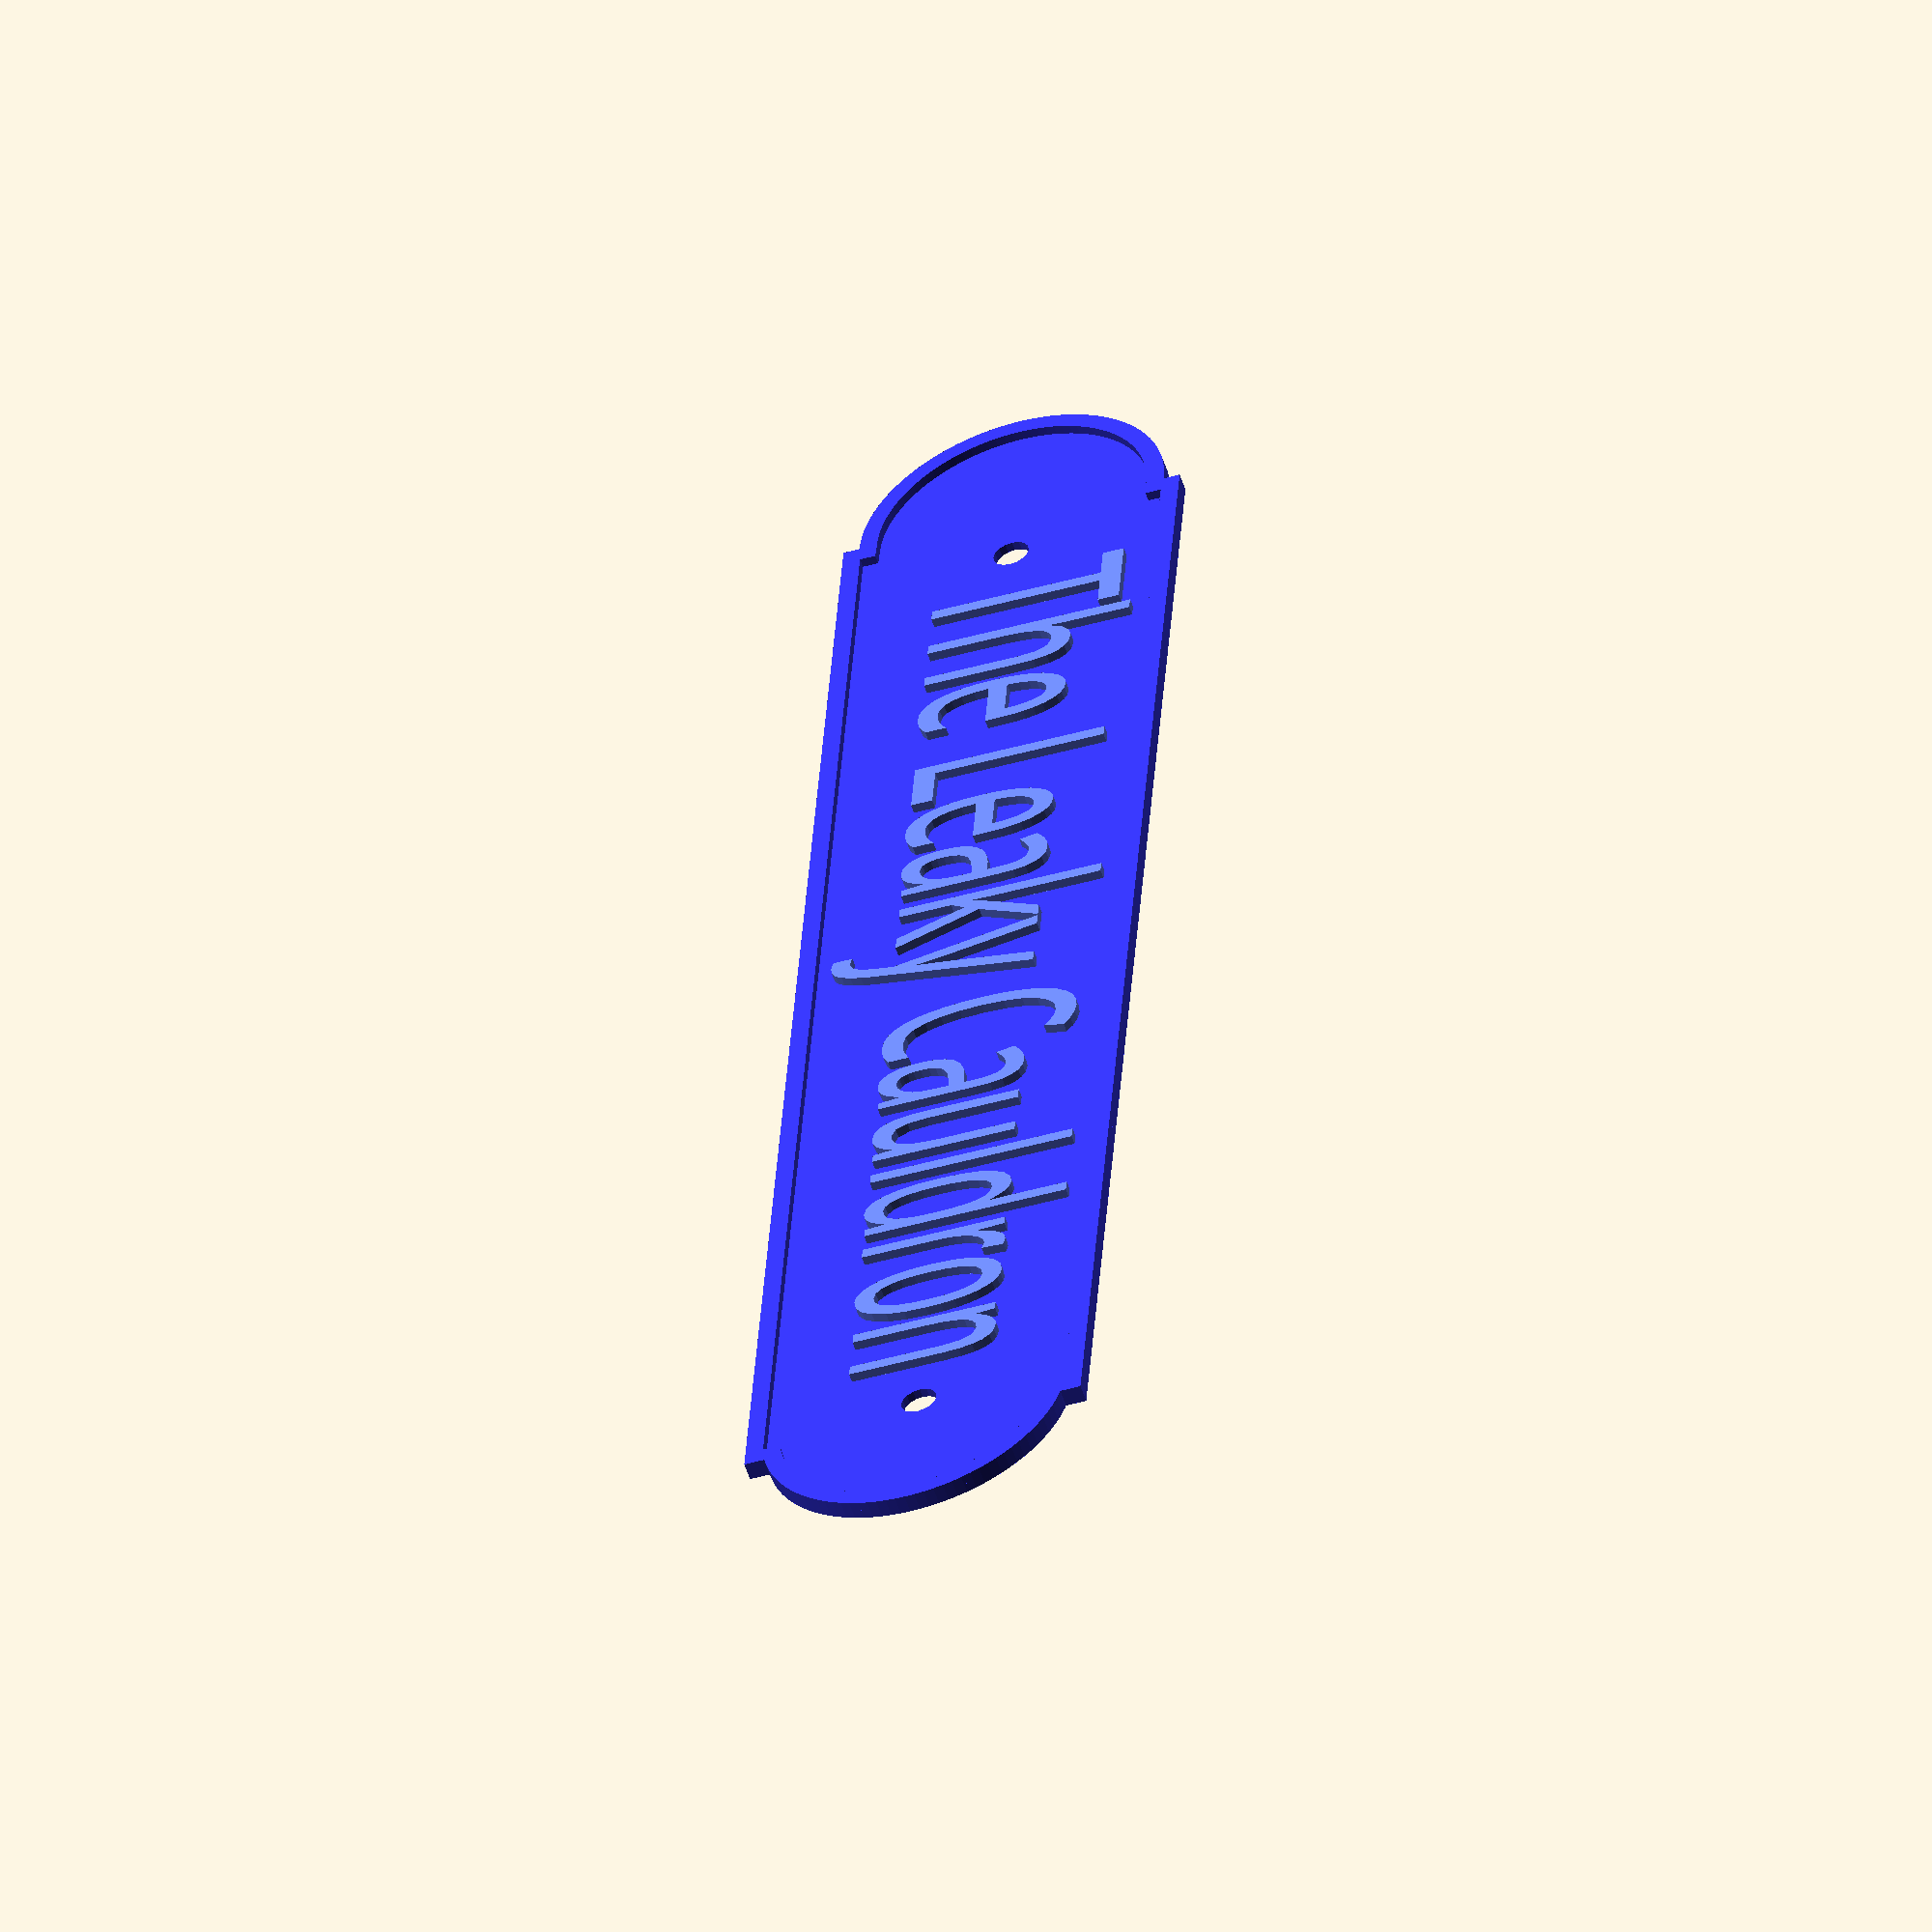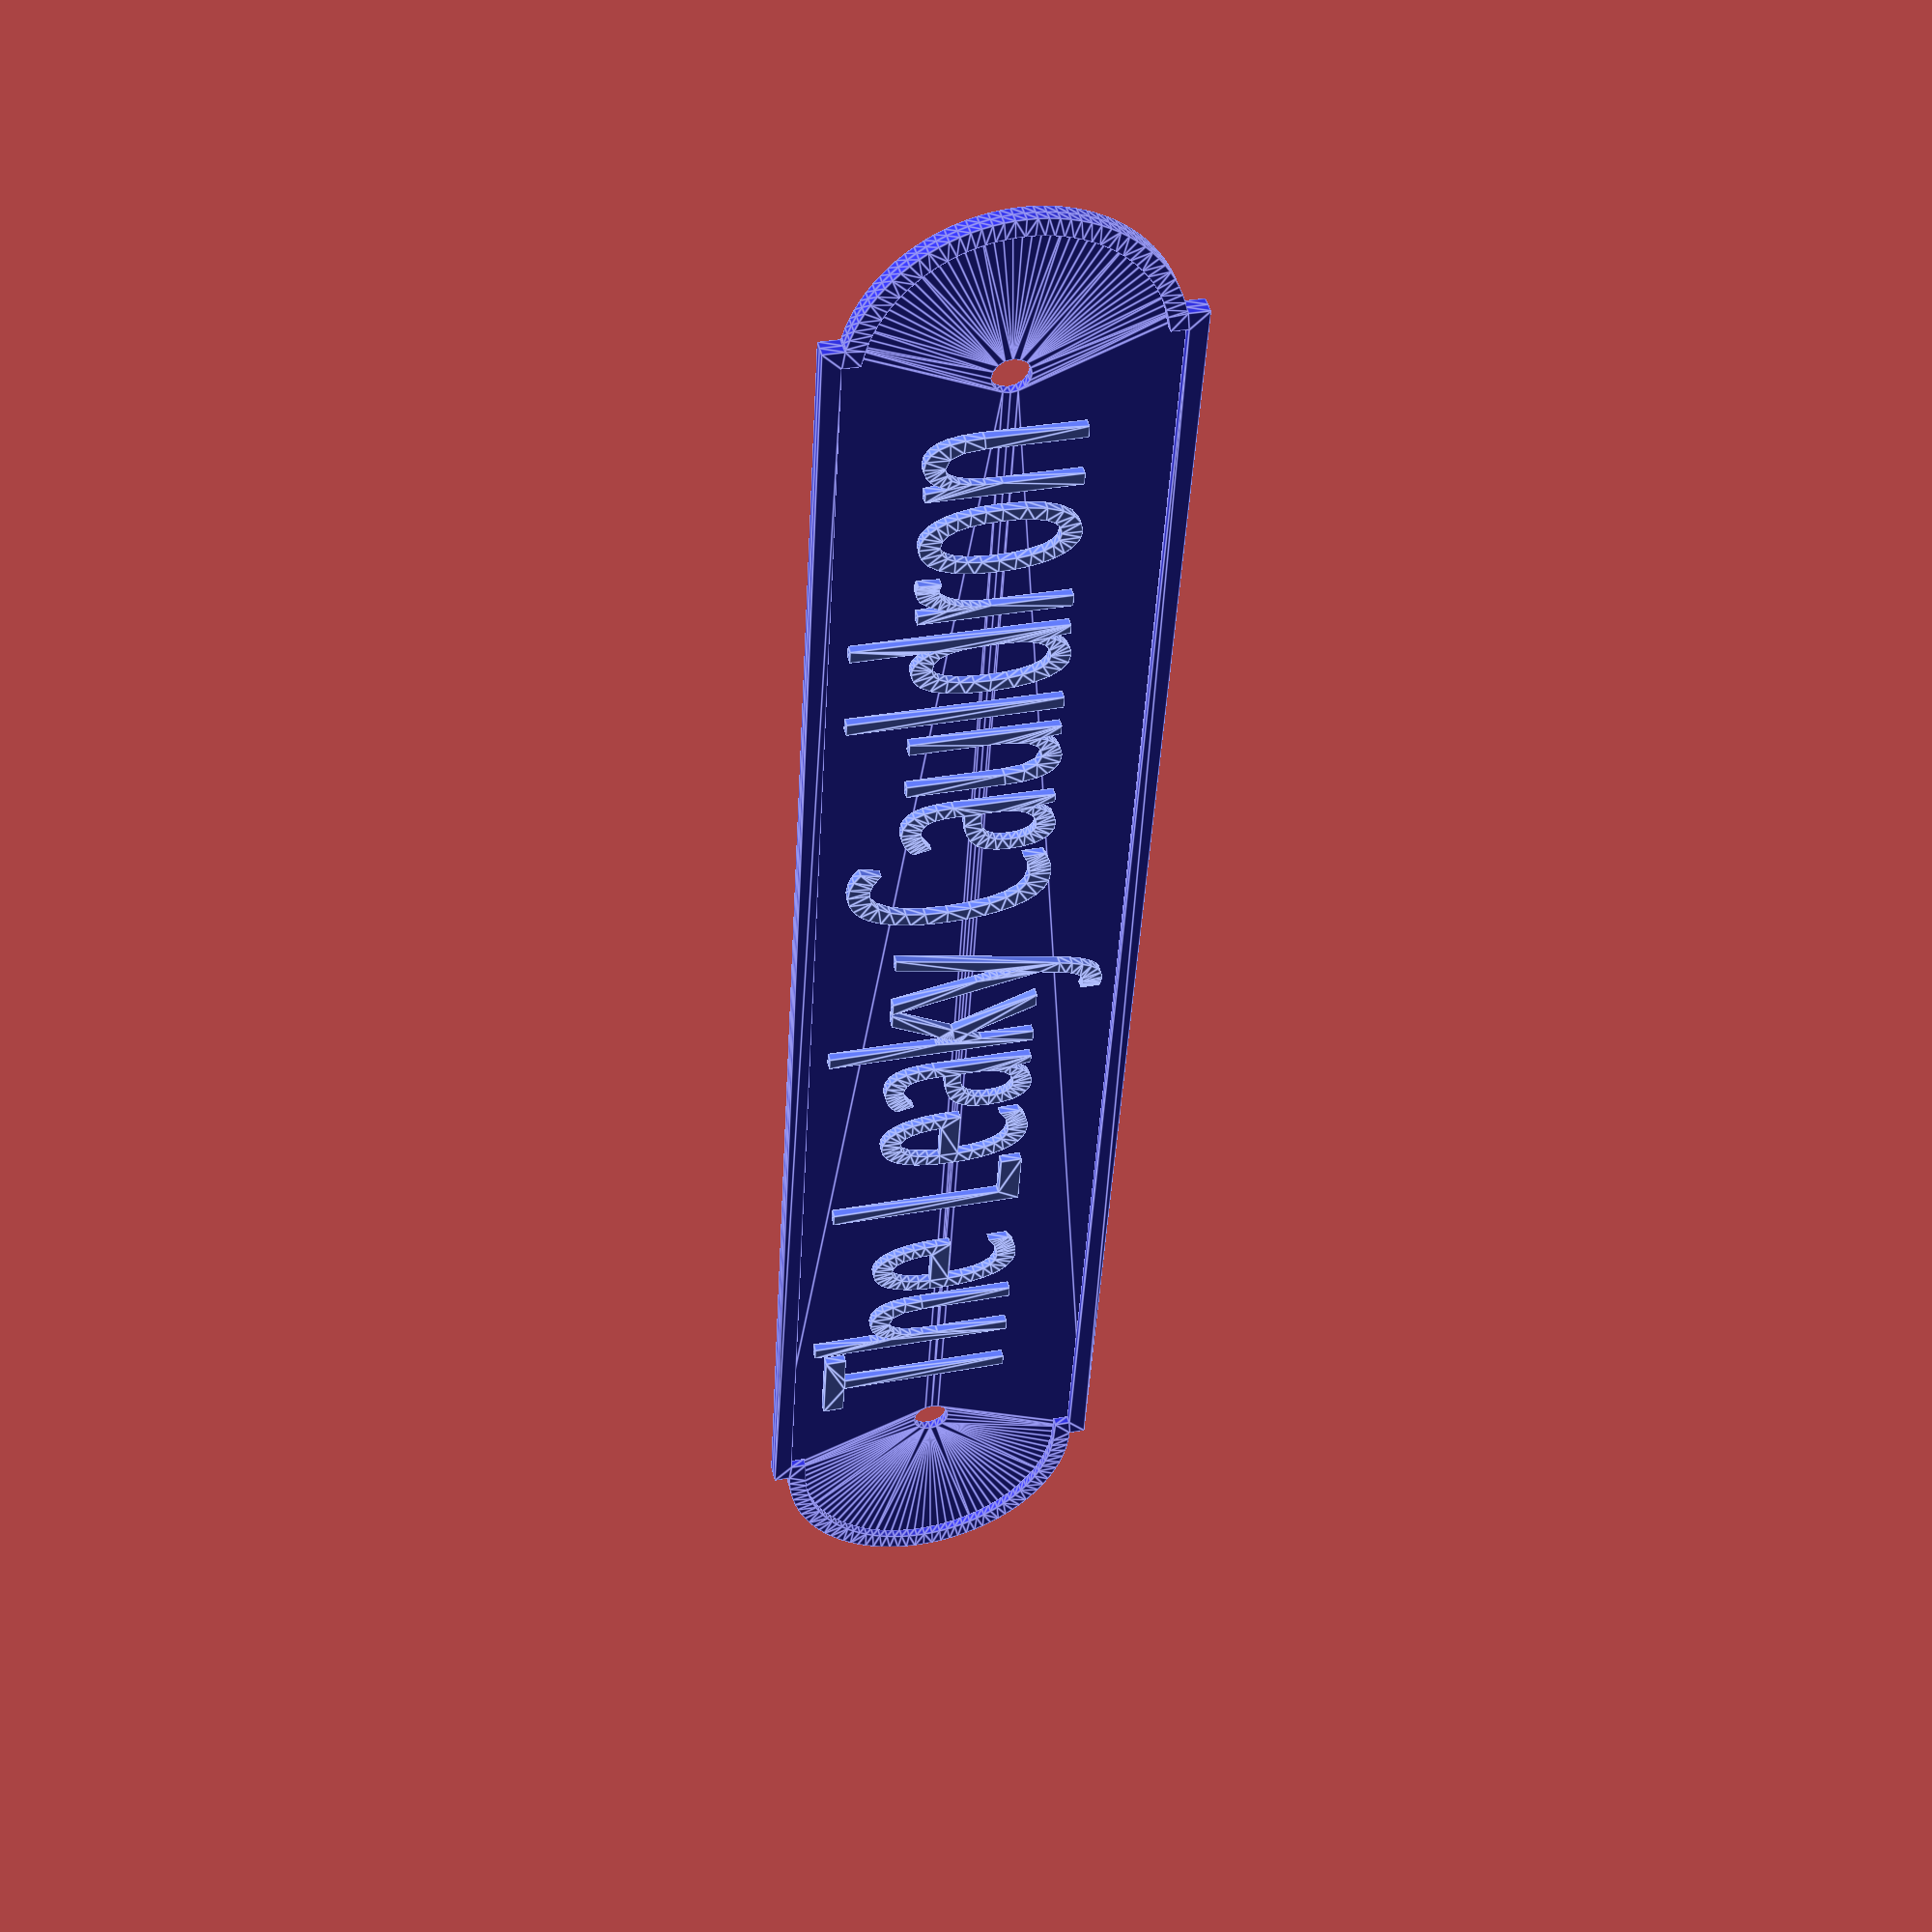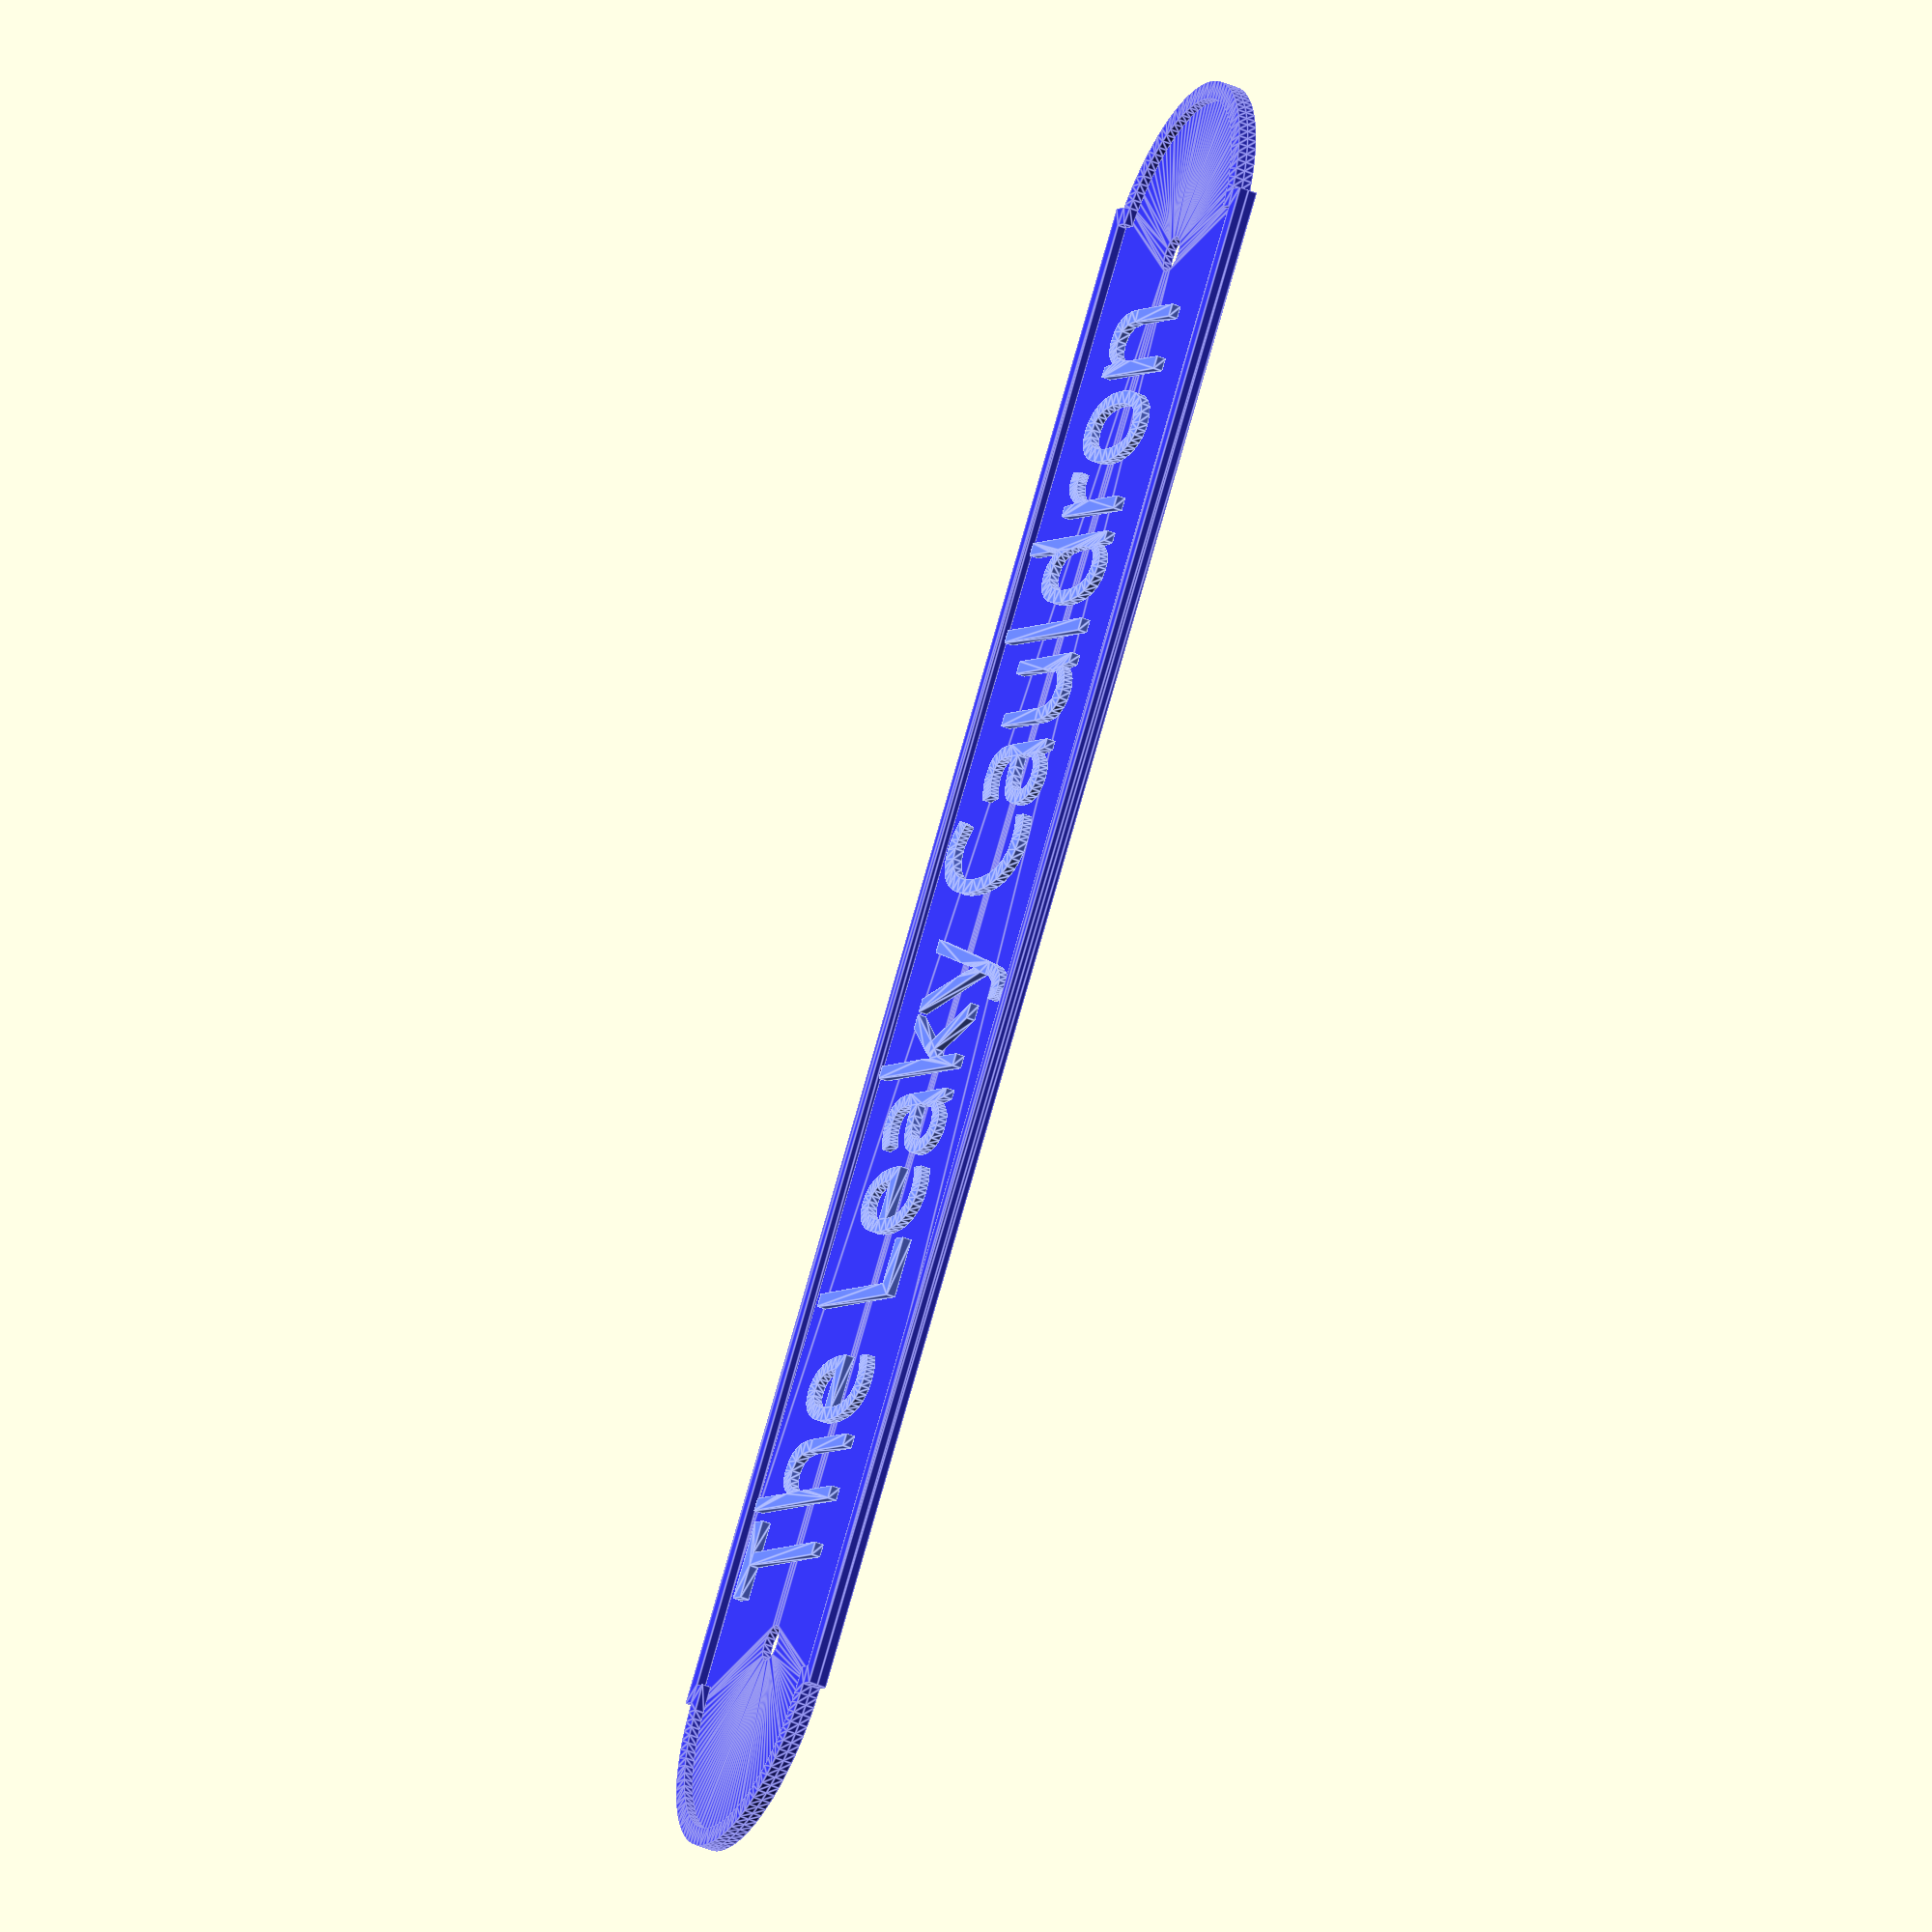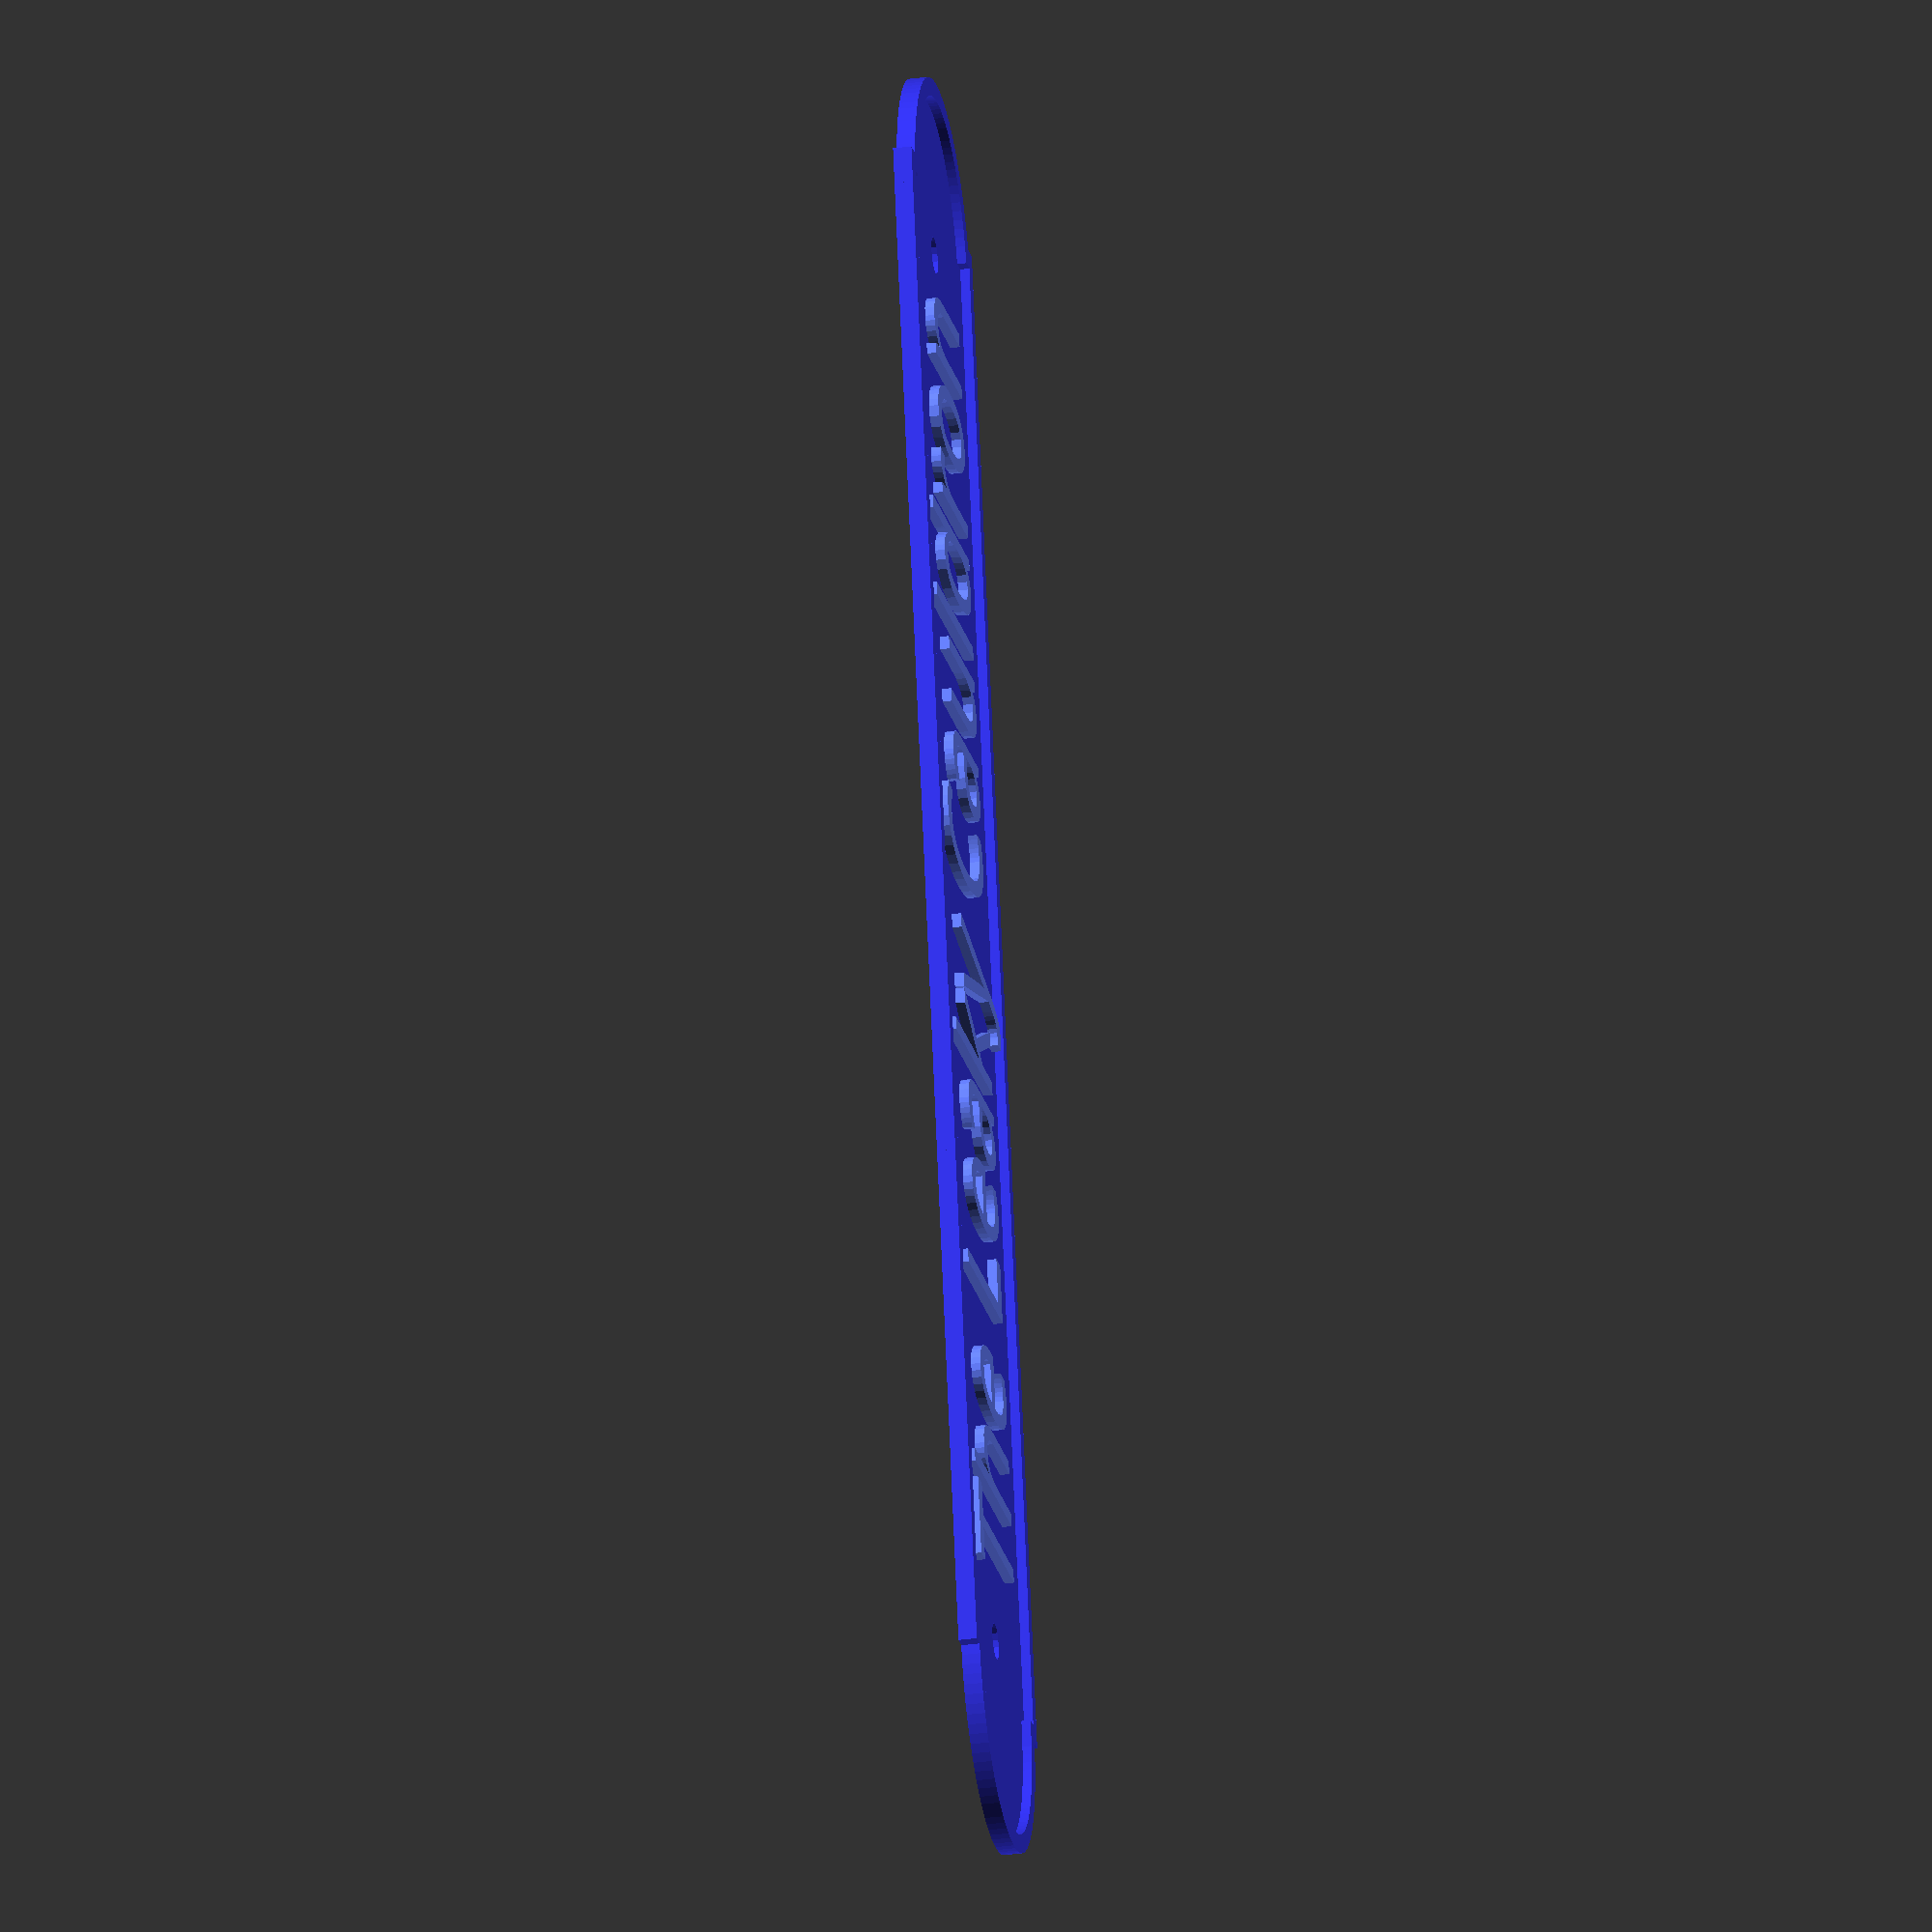
<openscad>
// preview[view:south, tilt:top]

$fn=16*1;

E = 0.01*1; // epsilon value -- a small value big enough to avoid dumb roundings

/* [General] */

// Text to be displayed
content="The Leaky Cauldron";

// Width of the text (mm)
text_width=145; // [1:150]

// Height of the text (mm)
text_height = 30; // [1:50]

// Thickness of the bottom plate (mm)
base_thickness=1.0;

// Extra space around the text (mm)
margin=4; // [0:10]

// What kind of shape on the corners?
margin_type = "square"; //[round,square,chamfer]

// What kind of shape for the ends?
margin_end_type = "rounded"; //[rounded,rounded_left,rounded_right,square,triangular,triangular_left,triangular_right]

// How much should rounded ends be inset from the sides (%)?
lobe_radius = 90.0;

// Add mounting holes?
holes = "left+right"; // [none,top,left,right,left+right,corners]

// Mounting hole diameter (mm)
hole_dia = 4; // [1:20]

// Width of the raised border, in tenths of a millimeter (0.1mm's)
border_width_tenths = 20; // [0:50]
border_width = min([margin,border_width_tenths/10]);

// Vertical thickness of the border. Optional, set to 0 to disable (mm)
border_thickness = 1; // [0:20];

/* [Font] */

// You can increase or decrease the thickness of the font with this.
text_fatness_percent = 0; // [-10:10]

// Thickness (depth) of the text (-2 means "cut through", -1 means "cut into", 0 means "very subtly raised", other numbers set the raised text height in mm)
text_thickness_set = 1; // [-2:20]

// Please refer: http://www.google.com/fonts
font_name="Slabo 27px"; //[ABeeZee,Abel,Abril Fatface,Aclonica,Acme,Actor,Adamina,Advent Pro,Aguafina Script,Akronim,Aladin,Aldrich,Alef,Alegreya,Alegreya Sans,Alegreya Sans SC,Alegreya SC,Alex Brush,Alfa Slab One,Alice,Alike,Alike Angular,Allan,Allerta,Allerta Stencil,Allura,Almendra,Almendra Display,Almendra SC,Amarante,Amaranth,Amatic SC,Amethysta,Amiri,Anaheim,Andada,Andada SC,Andika,Angkor,Annie Use Your Telescope,Anonymous Pro,Antic,Antic Didone,Antic Slab,Anton,Antonio,Arapey,Arbutus,Arbutus Slab,Architects Daughter,Archivo Black,Archivo Narrow,Arimo,Arizonia,Armata,Artifika,Arvo,Asap,Asset,Astloch,Asul,Atomic Age,Aubrey,Audiowide,Autour One,Average,Average Sans,Averia Gruesa Libre,Averia Libre,Averia Sans Libre,Averia Serif Libre,Bad Script,Balthazar,Bangers,Basic,Battambang,Baumans,Bayon,Belgrano,Belleza,BenchNine,Bentham,Berkshire Swash,Bevan,Bhavuka,Bigelow Rules,Bigshot One,Bilbo,Bilbo Swash Caps,Bitter,Black Ops One,Bokor,Bonbon,Boogaloo,Bowlby One,Bowlby One SC,Brawler,Bree Serif,Bruno Ace,Bruno Ace SC,Bubblegum Sans,Bubbler One,Buda,Buenard,Butcherman,Butcherman Caps,Butterfly Kids,Cabin,Cabin Condensed,Cabin Sketch,Caesar Dressing,Cagliostro,Calligraffitti,Cambay,Cambo,Candal,Cantarell,Cantata One,Cantora One,Capriola,Cardo,Carme,Carrois Gothic,Carrois Gothic SC,Carter One,Caudex,Cedarville Cursive,Ceviche One,Changa,Changa One,Chango,Chau Philomene One,Chela One,Chelsea Market,Chenla,Cherry Cream Soda,Cherry Swash,Chewy,Chicle,Chivo,Cinzel,Cinzel Decorative,Clara,Clicker Script,Coda,Coda Caption,Codystar,Combo,Comfortaa,Coming Soon,Concert One,Condiment,Content,Contrail One,Convergence,Cookie,Copse,Corben,Courgette,Cousine,Coustard,Covered By Your Grace,Crafty Girls,Creepster,Creepster Caps,Crete Round,Crimson Text,Croissant One,Crushed,Cuprum,Cutive,Cutive Mono,Damion,Dancing Script,Dangrek,Dawning of a New Day,Days One,Dekko,Delius,Delius Swash Caps,Delius Unicase,Della Respira,Denk One,Devonshire,Dhurjati,Dhyana,Didact Gothic,Dinah,Diplomata,Diplomata SC,Domine,Donegal One,Doppio One,Dorsa,Dosis,Droid Arabic Kufi,Droid Arabic Naskh,Droid Sans,Droid Sans Ethiopic,Droid Sans Mono,Droid Sans Thai,Droid Serif,Droid Serif Thai,Dr Sugiyama,Duru Sans,Dynalight,Eagle Lake,Eater,Eater Caps,EB Garamond,Economica,Eczar,Ek Mukta,Electrolize,Elsie,Elsie Swash Caps,Emblema One,Emilys Candy,Encode Sans,Encode Sans Compressed,Encode Sans Condensed,Encode Sans Narrow,Encode Sans Wide,Engagement,Englebert,Enriqueta,Erica One,Esteban,Euphoria Script,Ewert,Exo,Exo 2,Expletus Sans,Fanwood Text,Fascinate,Fascinate Inline,Faster One,Fasthand,Fauna One,Federant,Federo,Felipa,Fenix,Finger Paint,Fira Mono,Fira Sans,Fjalla One,Fjord One,Flamenco,Flavors,Fondamento,Fontdiner Swanky,Forum,Francois One,Freckle Face,Fredericka the Great,Fredoka One,Freehand,Fresca,Frijole,Fruktur,Fugaz One,Gabriela,Gafata,Galdeano,Galindo,Gentium Basic,Gentium Book Basic,Geo,Geostar,Geostar Fill,Germania One,GFS Didot,GFS Neohellenic,Gidugu,Gilda Display,Give You Glory,Glass Antiqua,Glegoo,Gloria Hallelujah,Goblin One,Gochi Hand,Gorditas,Goudy Bookletter 1911,Graduate,Grand Hotel,Gravitas One,Great Vibes,Griffy,Gruppo,Gudea,Gurajada,Habibi,Halant,Hammersmith One,Hanalei,Hanalei Fill,Handlee,Hanuman,Happy Monkey,Headland One,Helvetica,Henny Penny,Hermeneus One,Herr Von Muellerhoff,Hind,Holtwood One SC,Homemade Apple,Homenaje,Iceberg,Iceland,IM Fell Double Pica,IM Fell Double Pica SC,IM Fell DW Pica,IM Fell DW Pica SC,IM Fell English,IM Fell English SC,IM Fell French Canon,IM Fell French Canon SC,IM Fell Great Primer,IM Fell Great Primer SC,Imprima,Inconsolata,Inder,Indie Flower,Inika,Inknut Antiqua,Irish Grover,Irish Growler,Istok Web,Italiana,Italianno,Jacques Francois,Jacques Francois Shadow,Jaldi,Jim Nightshade,Jockey One,Jolly Lodger,Josefin Sans,Josefin Sans Std Light,Josefin Slab,Joti One,Judson,Julee,Julius Sans One,Junge,Jura,Just Another Hand,Just Me Again Down Here,Kadwa,Kalam,Kameron,Kantumruy,Karla,Karla Tamil Inclined,Karla Tamil Upright,Karma,Kaushan Script,Kavoon,Kdam Thmor,Keania One,Kelly Slab,Kenia,Khand,Khmer,Khula,Kite One,Knewave,Kotta One,Koulen,Kranky,Kreon,Kristi,Krona One,La Belle Aurore,Laila,Lakki Reddy,Lancelot,Lateef,Lato,League Script,Leckerli One,Ledger,Lekton,Lemon,Lemon One,Liberation Sans ,Libre Baskerville,Libre Caslon Text,Life Savers,Lilita One,Lily Script One,Limelight,Linden Hill,Lobster,Lobster Two,Lohit Bengali,Lohit Tamil,Londrina Outline,Londrina Shadow,Londrina Sketch,Londrina Solid,Lora,Loved by the King,Lovers Quarrel,Love Ya Like A Sister,Luckiest Guy,Lusitana,Lustria,Macondo,Macondo Swash Caps,Magra,Maiden Orange,Mako,Mallanna,Mandali,Marcellus,Marcellus SC,Marck Script,Margarine,Marko One,Marmelad,Martel Sans,Marvel,Mate,Mate SC,Maven Pro,McLaren,Meddon,MedievalSharp,Medula One,Megrim,Meie Script,Merge One,Merienda,Merienda One,Merriweather,Merriweather Sans,Mervale Script,Metal,Metal Mania,Metamorphous,Metrophobic,Miama,Michroma,Milonga,Miltonian,Miltonian Tattoo,Miniver,Miss Fajardose,Miss Saint Delafield,Modak,Modern Antiqua,Molengo,Molle,Monda,Monofett,Monoton,Monsieur La Doulaise,Montaga,Montez,Montserrat,Montserrat Alternates,Montserrat Subrayada,Moul,Moulpali,Mountains of Christmas,Mouse Memoirs,Mr Bedford,Mr Bedfort,Mr Dafoe,Mr De Haviland,Mrs Sheppards,Mrs Saint Delafield,Muli,Mystery Quest,Nanum Brush Script,Nanum Gothic,Nanum Gothic Coding,Nanum Myeongjo,Nanum Pen Script,NATS,Neucha,Neuton,New Rocker,News Cycle,Niconne,Nixie One,Nobile,Nokora,Norican,Nosifer,Nosifer Caps,Nothing You Could Do,Noticia Text,Noto Sans,Noto Sans Hebrew,Noto Sans Symbols,Noto Sans UI,Noto Serif,Nova Cut,Nova Flat,Nova Mono,Nova Oval,Nova Round,Nova Script,Nova Slim,Nova Square,NTR,Numans,Nunito,Odor Mean Chey,Offside,OFL Sorts Mill Goudy TT,Oldenburg,Old Standard TT,Oleo Script,Oleo Script Swash Caps,Open Sans,Open Sans Condensed,Oranienbaum,Orbitron,Oregano,Orienta,Original Surfer,Oswald,Overlock,Overlock SC,Over the Rainbow,Ovo,Oxygen,Oxygen Mono,Pacifico,Palanquin,Palanquin Dark,Paprika,Parisienne,Passero One,Passion One,Pathway Gothic One,Patrick Hand,Patrick Hand SC,Patua One,Paytone One,Pecita,Peddana,Peralta,Permanent Marker,Petit Formal Script,Petrona,Phetsarath,Philosopher,Piedra,Pinyon Script,Pirata One,Plaster,Play,Playball,Playfair Display,Playfair Display SC,Podkova,Poetsen One,Poiret One,Poller One,Poly,Pompiere,Ponnala,Pontano Sans,Poppins,Porter Sans Block,Port Lligat Sans,Port Lligat Slab,Prata,Preahvihear,Press Start 2P,Princess Sofia,Prociono,Prosto One,PT Mono,PT Sans,PT Sans Caption,PT Sans Narrow,PT Serif,PT Serif Caption,Puralecka Narrow,Puritan,Purple Purse,Quando,Quantico,Quattrocento,Quattrocento Sans,Questrial,Quicksand,Quintessential,Qwigley,Racing Sans One,Radley,Rajdhani,Raleway,Raleway Dots,Ramabhadra,Ramaraja,Rambla,Rammetto One,Ranchers,Rancho,Ranga,Rationale,Ravi Prakash,Redacted,Redacted Script,Redressed,Reenie Beanie,Revalia,Ribeye,Ribeye Marrow,Righteous,Risque,Roboto,Roboto Condensed,Roboto Slab,Rochester,Rock Salt,Rokkitt,Romanesco,Ropa Sans,Rosario,Rosarivo,Rouge Script,Rozha One,Rubik Mono One,Rubik One,Ruda,Rufina,Ruge Boogie,Ruluko,Rum Raisin,Ruslan Display,Russo One,Ruthie,Rye,Sacramento,Sail,Salsa,Sanchez,Sancreek,Sansation,Sansita One,Sarabun,Sarala,Sarina,Sarpanch,Satisfy,Scada,Scheherazade,Schoolbell,Seaweed Script,Sedan,Sedan SC,Sevillana,Seymour One,Shadows Into Light,Shadows Into Light Two,Shanti,Share,Share Tech,Share Tech Mono,Shojumaru,Short Stack,Siamreap,Siemreap,Sigmar One,Signika,Signika Negative,Simonetta,Sintony,Sirin Stencil,Six Caps,Skranji,Slabo 13px,Slabo 27px,Slackey,Smokum,Smythe,Sniglet,Snippet,Snowburst One,Sofadi One,Sofia,Sonsie One,Sorts Mill Goudy,Source Code Pro,Source Sans Pro,Source Serif Pro,Special Elite,Spicy Rice,Spinnaker,Spirax,Squada One,Sree Krushnadevaraya,Stalemate,Stalinist One,Stalin One,Stardos Stencil,Stint Ultra Condensed,Stint Ultra Expanded,Stoke,Strait,Strong,Sue Ellen Francisco,Sunshiney,Supermercado One,Suranna,Suravaram,Suwannaphum,Swanky and Moo Moo,Syncopate,Tangerine,Taprom,Tauri,Teko,Telex,Tenali Ramakrishna,Tenor Sans,Terminal Dosis,Terminal Dosis Light,Text Me One,Thabit,The Girl Next Door,Tienne,Tillana,Timmana,Tinos,Titan One,Titillium Web,Trade Winds,Trocchi,Trochut,Trykker,Tuffy,Tulpen One,Ubuntu,Ubuntu Condensed,Ubuntu Mono,Ultra,Uncial Antiqua,Underdog,Unica One,UnifrakturCook,UnifrakturMaguntia,Unkempt,Unlock,Unna,Vampiro One,Varela,Varela Round,Vast Shadow,Vesper Libre,Vibur,Vidaloka,Viga,Voces,Volkhov,Vollkorn,Voltaire,VT323,Waiting for the Sunrise,Wallpoet,Walter Turncoat,Warnes,Wellfleet,Wendy One,Wire One,Yanone Kaffeesatz,Yellowtail,Yeseva One,Yesteryear,Zeyada]

// Not all fonts support all weight styles, though most support 'normal' and 'bold' at least.
font_weight = "medium"; // [thin,light,normal,medium,bold,ultra-bold]

// Italic?
is_font_italic = "no"; // [no,yes]
font_italic = is_font_italic=="yes" ? true : false;

font = str(font_name,":style=",font_weight,font_italic?" italic":"");

text_fatness = text_fatness_percent/100 * text_height;

text_thickness = 
    text_thickness_set==-2 ? -base_thickness :
    text_thickness_set==-1 ? -base_thickness/2 :
    text_thickness_set== 0 ? 0.1 :
    text_thickness_set;

color_text = [0.4,0.5,1.0]*1;
color_back = [0.2,0.2,0.9]*1;

/* ------------------------------ */

hole_margin_x = 
    holes=="left" ? 1*(hole_dia + margin) :
    holes=="right" ? 1*(hole_dia + margin) :
    holes=="left+right" ? 2*(hole_dia + margin) :
    holes=="corners" ? 2*(hole_dia + margin) : 
    0;
hole_margin_y = 
    holes=="top" ? 1*(hole_dia + margin) :
    holes=="corners" ? 1/2*(hole_dia + margin) :
    0;

text_nudge_x = 
    holes=="left"  ?  1/2*(hole_dia + margin) :
    holes=="right" ? -1/2*(hole_dia + margin) :
    0;

content_width  = hole_margin_x + text_width;
content_height = hole_margin_y + text_height;

module the_text() {
    color(color_text)
        translate([content_width/2+text_nudge_x,0,text_thickness<0 ? text_thickness-E : 0]) 
        linear_extrude(abs(text_thickness)+2*E) 
        offset(r=text_fatness)
        resize([text_width,text_height,0]) 
        text(content,font=font,halign="center",valign="bottom");
}

module base2d() {
    o_delta = (margin_type!="round"?margin:undef);
    t_step_in = content_height-(content_height*(lobe_radius/100));
    l_radius = ((content_height+(border_thickness/4)+2*o_delta)*(lobe_radius/100))/2;
    offset(
            delta   = o_delta, 
            r       = (margin_type=="round"?margin:undef), 
            chamfer =  margin_type=="chamfer"
        )
        square([content_width,content_height]);  
  
       if(margin_end_type=="rounded"){
            translate([0-border_thickness*4,content_height/2,0])
                circle(l_radius, $fn=100);  
            
            translate([content_width,content_height/2,0])
                circle(l_radius, $fn=100);             
      } 
      
      if(margin_end_type=="rounded_left"){
            translate([0,content_height/2,0])
                circle(l_radius, $fn=100);          
      }
      
      if(margin_end_type=="rounded_right"){        
            translate([content_width+4*border_thickness,content_height/2,0])
                circle(l_radius, $fn=100);              
      }
      
      if(margin_end_type=="triangular"){        
          polygon(points=[[0-o_delta,0 - (o_delta) + t_step_in]
                            ,[0-(l_radius*2),content_height/2]
                            ,[0-o_delta,content_height - t_step_in + o_delta]]
                  ,paths=[[0,1,2]]);     
          
          translate([content_width,0])
                 polygon(points=[[o_delta, 0 - (o_delta) + t_step_in]
                            ,[l_radius*2, content_height/2]
                            ,[o_delta, content_height - t_step_in + o_delta]]
                  ,paths=[[0,1,2]]);    
      } 
      
      if(margin_end_type=="triangular_left"){
            polygon(points=[[0-o_delta,0 - (o_delta) + t_step_in]
                            ,[0-(l_radius*2),content_height/2]
                            ,[0-o_delta,content_height - t_step_in + o_delta]]
                  ,paths=[[0,1,2]]);          
      }
      
      if(margin_end_type=="triangular_right"){         
            translate([content_width,0])
                 polygon(points=[[o_delta, 0 - (o_delta) + t_step_in]
                            ,[l_radius*2, content_height/2]
                            ,[o_delta, content_height - t_step_in + o_delta]]
                  ,paths=[[0,1,2]]);            
      }
}

difference() {
    union() {
        translate([0,0,-base_thickness]) {
            color(color_back) linear_extrude(base_thickness,convexity=10) {
                difference() {
                    base2d();
                    if (holes=="left") {
                        translate([hole_dia/2,content_height/2]) circle(d=hole_dia);
                    } else if (holes=="right") {
                        translate([content_width-hole_dia/2,content_height/2]) circle(d=hole_dia);
                    } else if (holes=="left+right") {
                        translate([hole_dia/2,content_height/2]) circle(d=hole_dia);
                        translate([content_width-hole_dia/2,content_height/2]) circle(d=hole_dia);
                    } else if (holes=="top") {
                        translate([content_width/2,content_height-hole_dia/2]) circle(d=hole_dia);
                    } else if (holes=="corners") {
                        translate([hole_dia/2,content_height-hole_dia/2]) circle(d=hole_dia);
                        translate([hole_dia/2,hole_dia/2]) circle(d=hole_dia);
                        translate([content_width-hole_dia/2,content_height-hole_dia/2]) circle(d=hole_dia);
                        translate([content_width-hole_dia/2,hole_dia/2]) circle(d=hole_dia);
                    }
                }
            }
        }
        color(color_back) linear_extrude(border_thickness)
            difference() {
                base2d();
                offset(delta=-border_width) base2d();
            }
            
    }
    if (text_thickness<0) {
        the_text();
    }
}

if (text_thickness>=0) {
    the_text();
}
</openscad>
<views>
elev=235.8 azim=273.8 roll=161.8 proj=o view=wireframe
elev=313.6 azim=273.2 roll=346.0 proj=p view=edges
elev=44.9 azim=308.1 roll=63.7 proj=o view=edges
elev=32.3 azim=256.3 roll=280.1 proj=o view=wireframe
</views>
